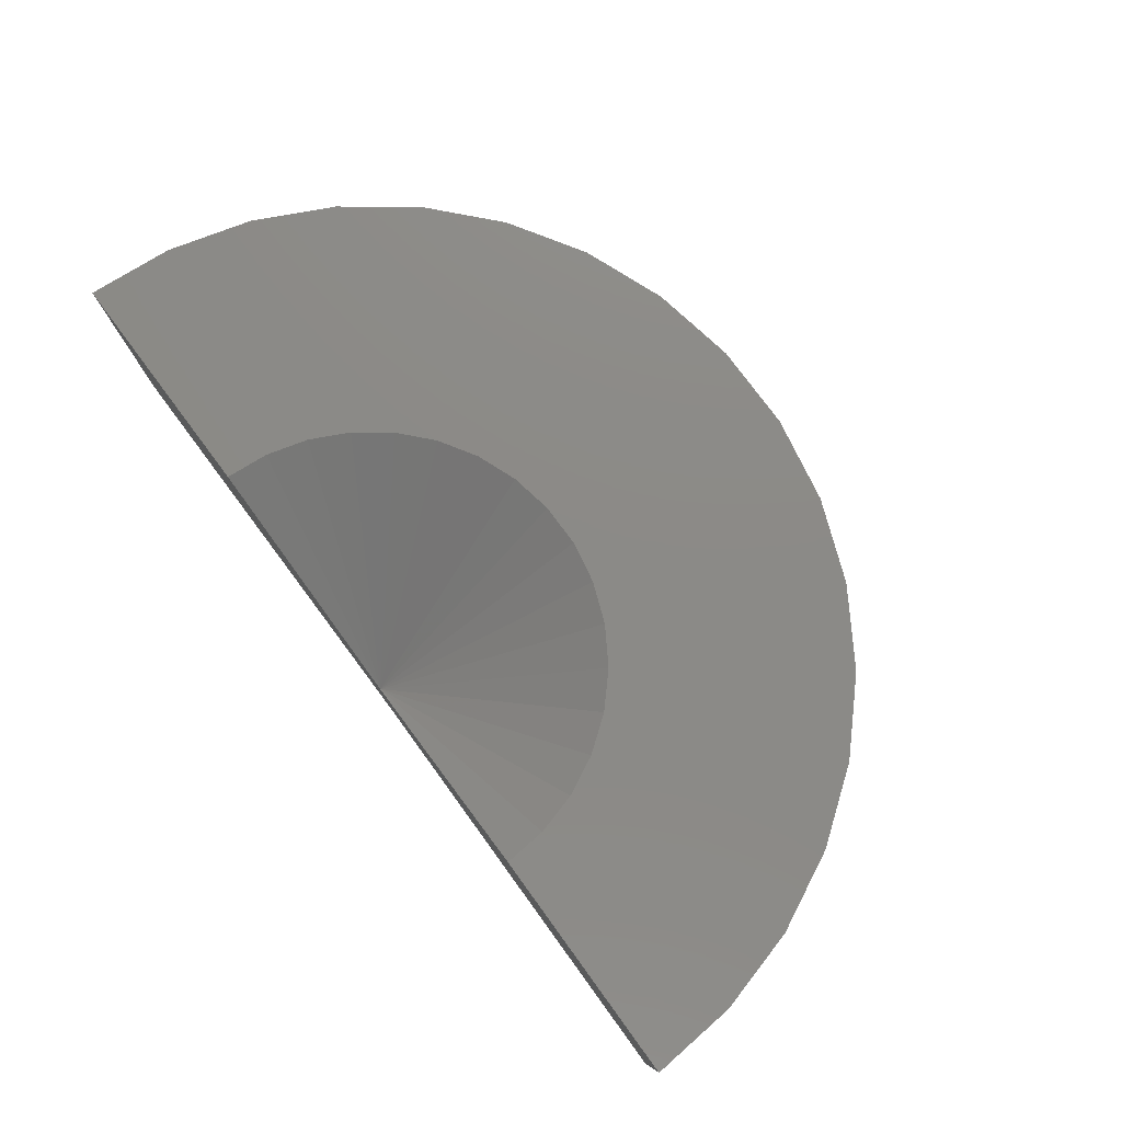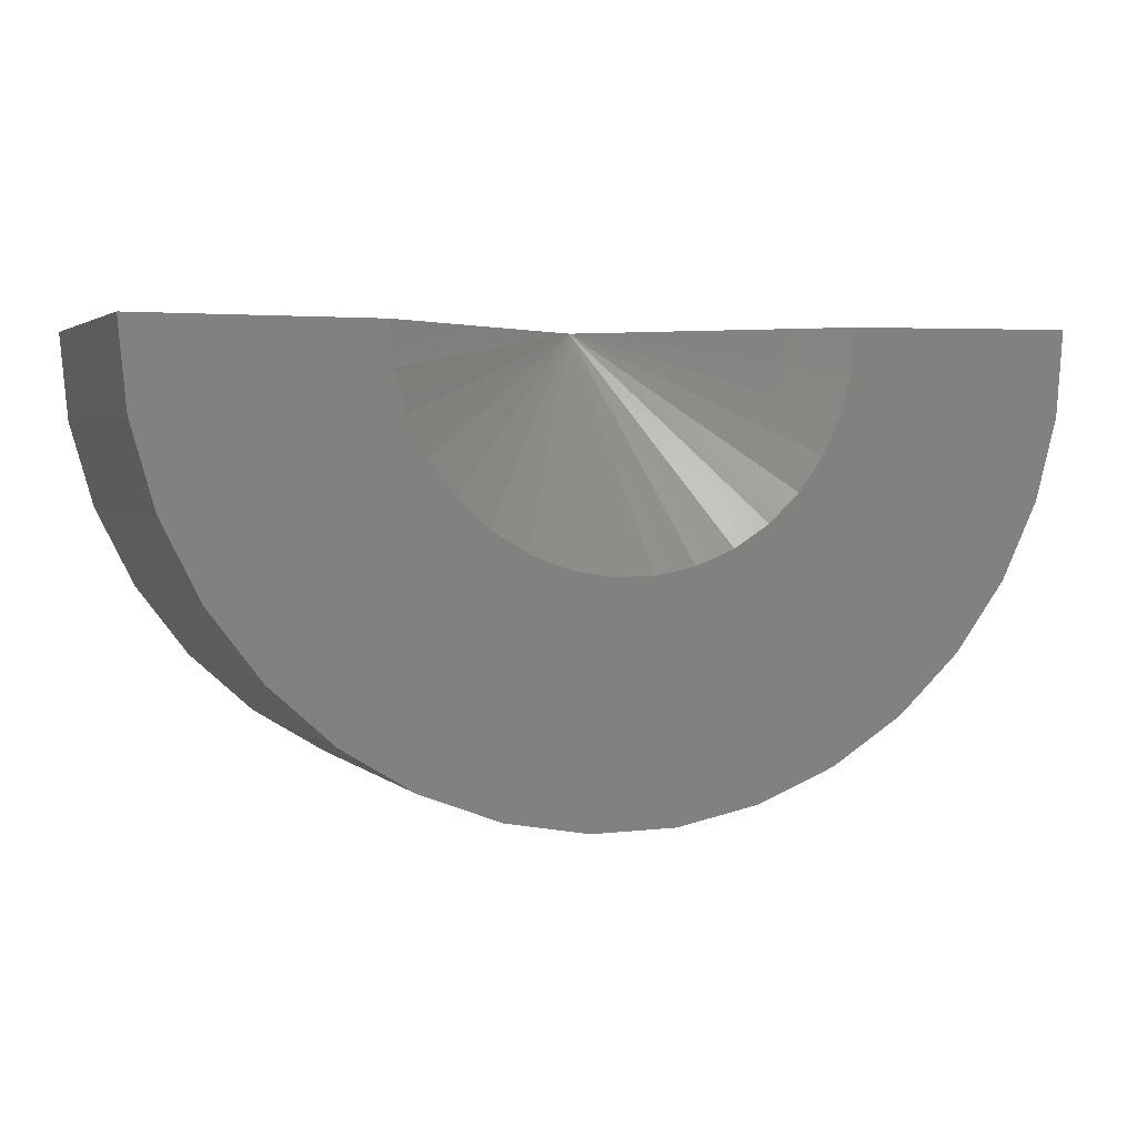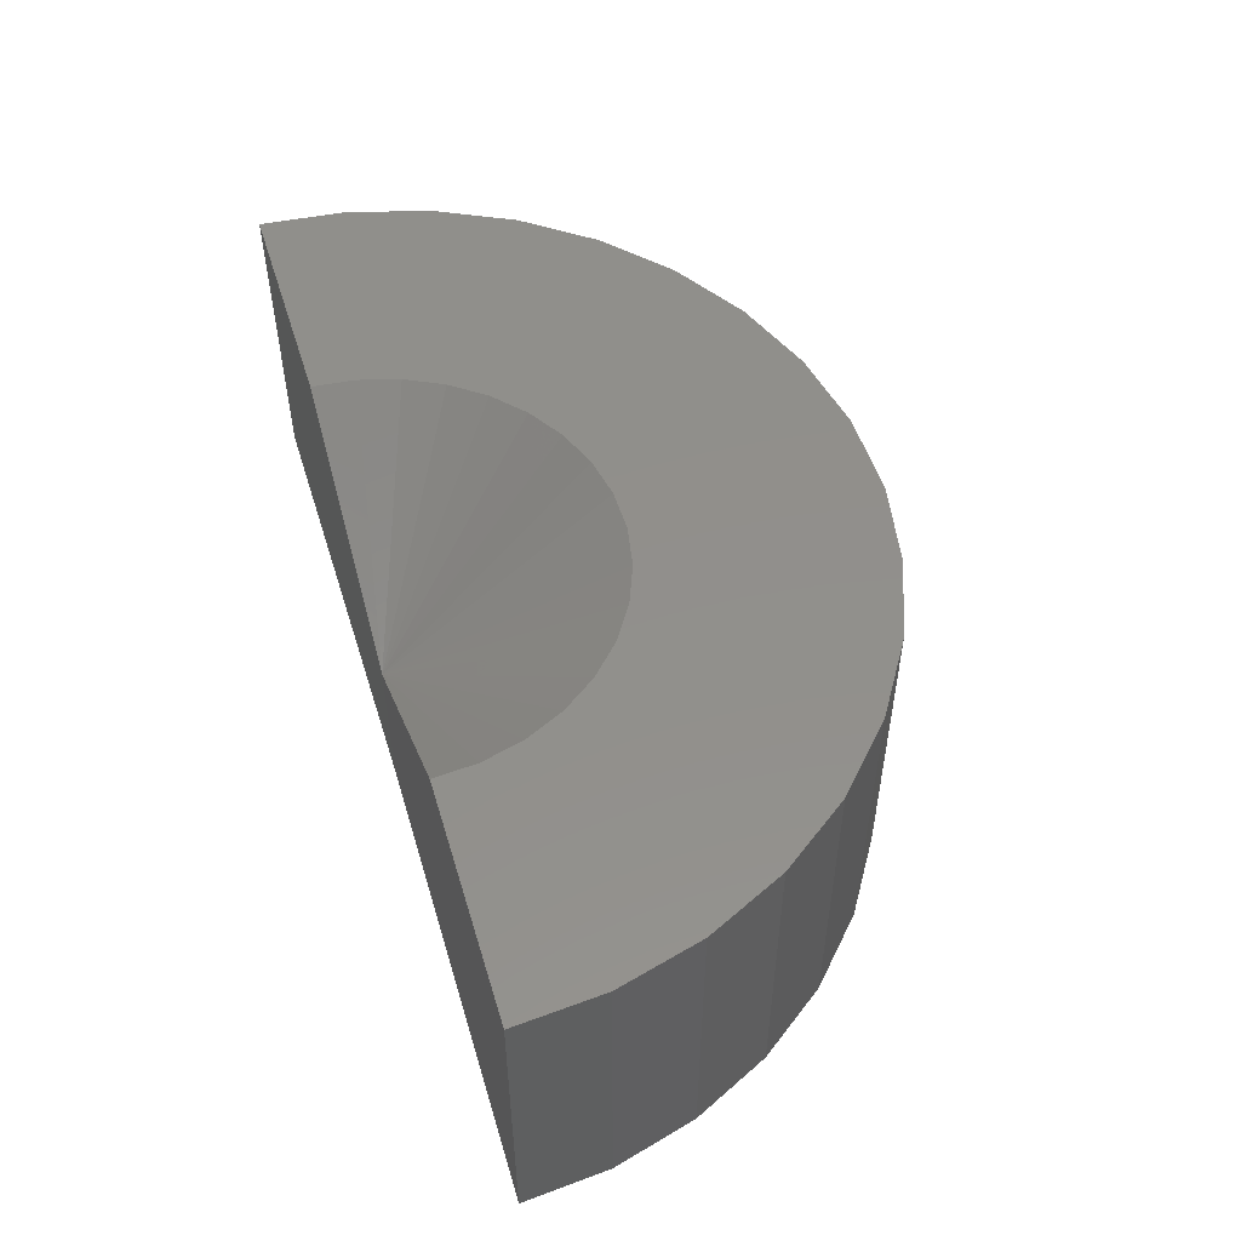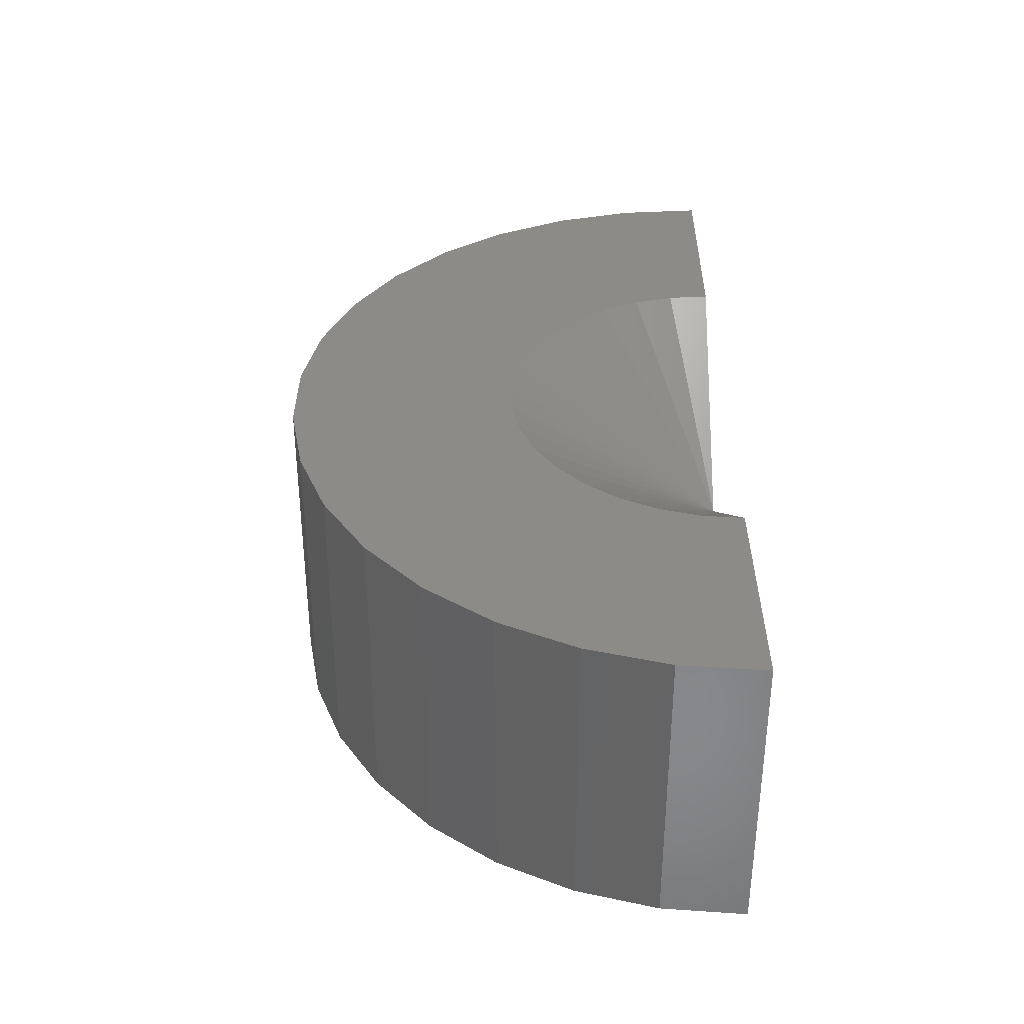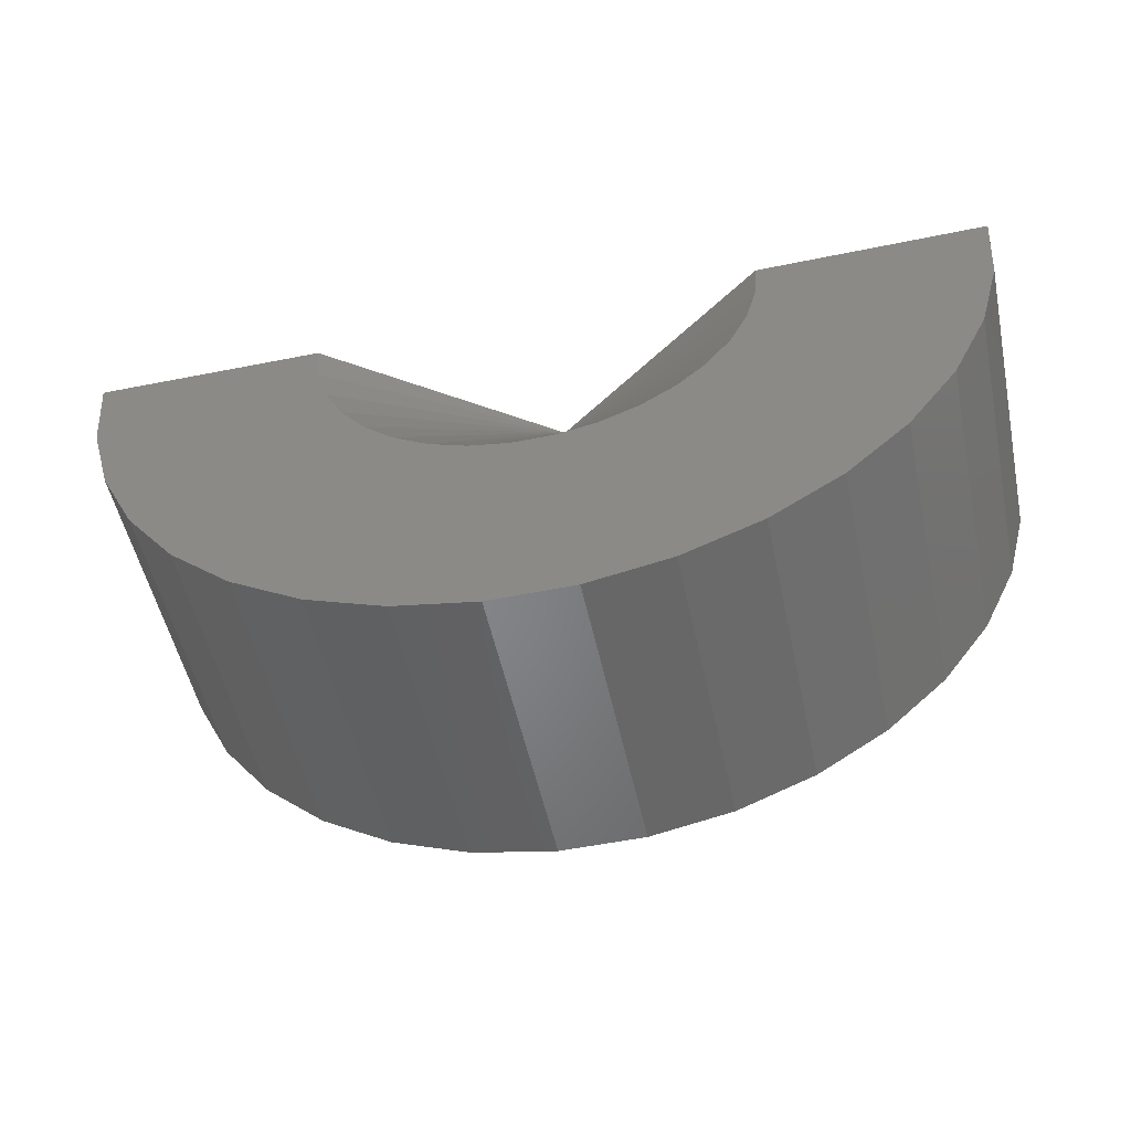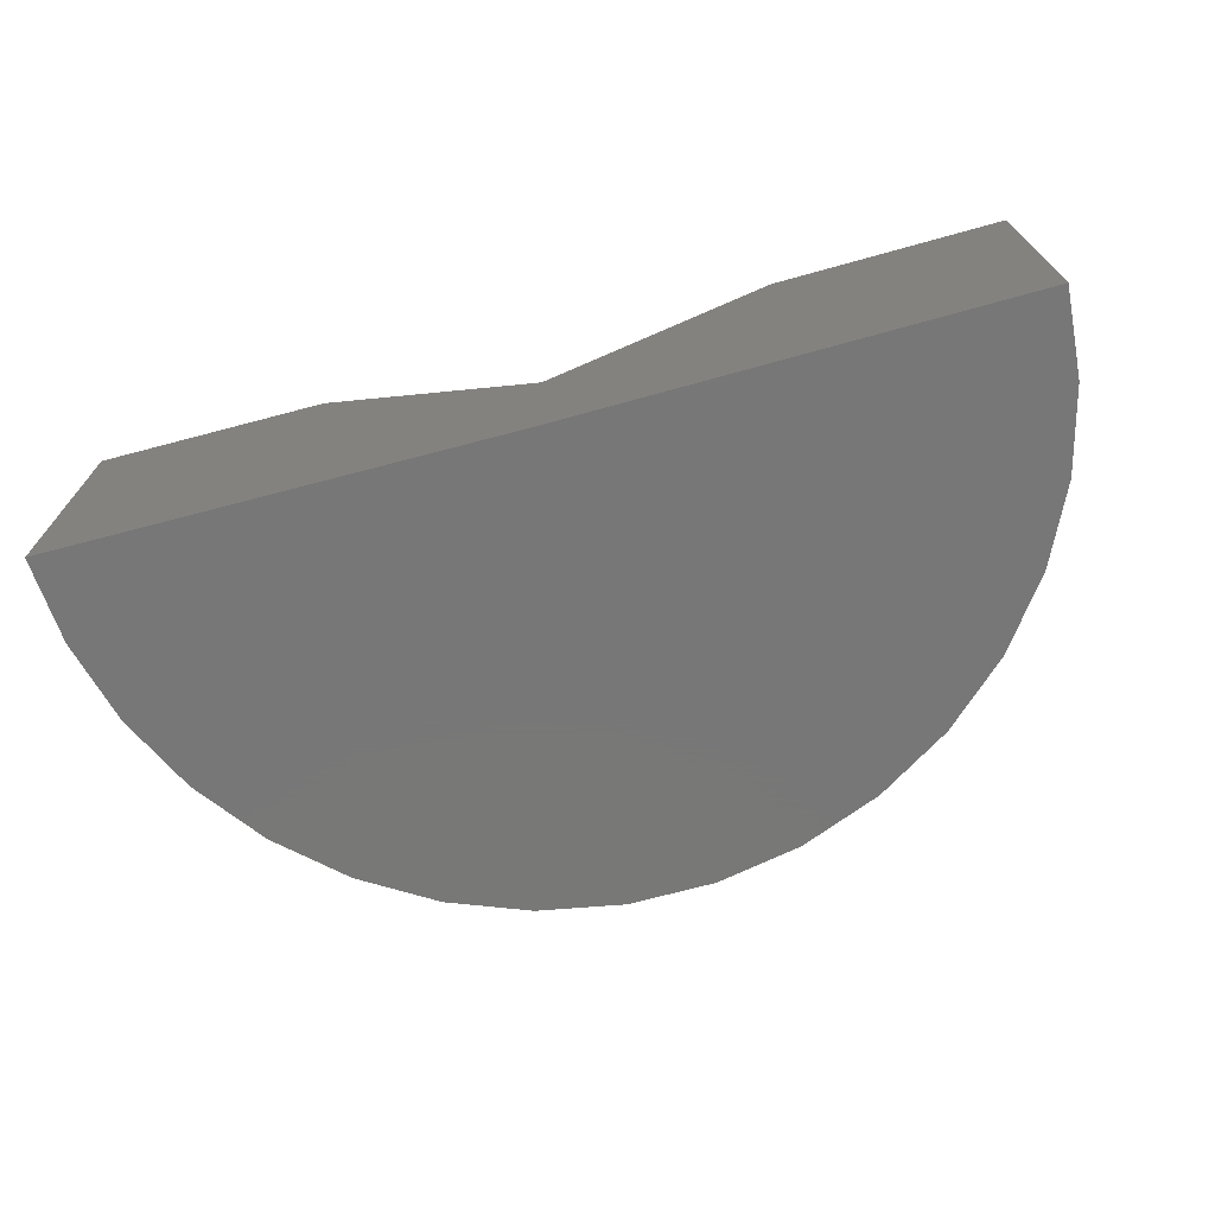
<metadata>
{"format":"stl","ext":"stl","renderer":"f3d","projection":"perspective","resolution":1024,"background":"white","views":[{"elev":77.6,"azim":-126.1,"up":"+Z"},{"elev":2.9,"azim":-22.0,"up":"+Y"},{"elev":51.5,"azim":-106.6,"up":"+Z"},{"elev":34.8,"azim":90.5,"up":"+Z"},{"elev":-52.3,"azim":12.1,"up":"+Y"},{"elev":-70.3,"azim":-164.5,"up":"+Z"}]}
</metadata>
<code>
# stl→obj: 56 verts, 108 faces
v 1.617 0.01386 -0.4922
v 0.4922 1.249e-16 -0.4922
v 1.617 0.01386 0.2539
v 0.4922 1.459e-16 -0.1132
v 1.049 0.006857 0.2539
v -0.06439 1.045e-16 0.2539
v -0.6328 4.141e-17 0.2539
v -0.6328 0 -0.4922
v 1.6 -0.1939 -0.4922
v 1.6 -0.1939 0.2539
v 1.546 -0.395 -0.4922
v 1.546 -0.395 0.2539
v 1.455 -0.5825 -0.4922
v 1.455 -0.5825 0.2539
v 1.331 -0.75 -0.4922
v 1.331 -0.75 0.2539
v 1.178 -0.8918 -0.4922
v 1.178 -0.8918 0.2539
v 1.002 -1.003 -0.4922
v 1.002 -1.003 0.2539
v 0.8079 -1.08 -0.4922
v 0.8079 -1.08 0.2539
v 0.6033 -1.119 -0.4922
v 0.6033 -1.119 0.2539
v 0.3949 -1.121 -0.4922
v 0.3949 -1.121 0.2539
v 0.1898 -1.084 -0.4922
v 0.1898 -1.084 0.2539
v -0.004885 -1.009 -0.4922
v -0.004885 -1.009 0.2539
v -0.1825 -0.9002 -0.4922
v -0.1825 -0.9002 0.2539
v -0.337 -0.7603 -0.4922
v -0.337 -0.7603 0.2539
v -0.463 -0.5943 -0.4922
v -0.463 -0.5943 0.2539
v -0.5563 -0.4079 -0.4922
v -0.5563 -0.4079 0.2539
v -0.6135 -0.2075 -0.4922
v -0.6135 -0.2075 0.2539
v 0.907 -0.3711 0.2539
v 0.8315 -0.4412 0.2539
v 0.7442 -0.4962 0.2539
v 0.6484 -0.5342 0.2539
v 0.5472 -0.5539 0.2539
v 0.444 -0.5545 0.2539
v 0.3426 -0.5361 0.2539
v 0.2463 -0.4993 0.2539
v 0.1584 -0.4454 0.2539
v 0.08196 -0.3762 0.2539
v 1.04 -0.09592 0.2539
v 1.013 -0.1954 0.2539
v 0.9683 -0.2882 0.2539
v -0.05484 -0.1027 0.2539
v -0.02651 -0.2018 0.2539
v 0.01961 -0.294 0.2539
f 1 2 3
f 3 2 4
f 3 4 5
f 6 4 7
f 7 4 2
f 7 2 8
f 1 3 9
f 9 3 10
f 9 10 11
f 11 10 12
f 11 12 13
f 13 12 14
f 13 14 15
f 15 14 16
f 15 16 17
f 17 16 18
f 17 18 19
f 19 18 20
f 19 20 21
f 21 20 22
f 21 22 23
f 23 22 24
f 23 24 25
f 25 24 26
f 25 26 27
f 27 26 28
f 27 28 29
f 29 28 30
f 29 30 31
f 31 30 32
f 31 32 33
f 33 32 34
f 33 34 35
f 35 34 36
f 35 36 37
f 37 36 38
f 37 38 39
f 39 38 40
f 39 40 8
f 8 40 7
f 14 12 41
f 14 41 42
f 14 42 43
f 14 43 44
f 14 44 45
f 14 45 46
f 14 46 36
f 14 36 34
f 14 34 16
f 36 46 47
f 36 47 48
f 36 48 49
f 36 49 50
f 36 50 38
f 3 5 10
f 10 5 51
f 10 51 52
f 10 52 12
f 12 52 53
f 12 53 41
f 16 34 18
f 18 34 32
f 18 32 20
f 20 32 30
f 20 30 22
f 22 30 28
f 22 28 24
f 24 28 26
f 6 7 54
f 54 7 40
f 54 40 55
f 55 40 56
f 56 40 38
f 56 38 50
f 4 6 54
f 4 54 55
f 4 55 56
f 4 56 50
f 4 50 49
f 4 49 48
f 4 48 47
f 4 47 46
f 4 46 45
f 4 45 44
f 4 44 43
f 4 43 42
f 4 42 41
f 4 41 53
f 4 53 52
f 4 52 51
f 4 51 5
f 9 2 1
f 15 35 13
f 13 35 37
f 13 37 11
f 11 37 39
f 11 39 9
f 9 39 8
f 9 8 2
f 35 15 33
f 33 15 17
f 33 17 31
f 31 17 19
f 31 19 29
f 29 19 21
f 29 21 27
f 27 21 23
f 27 23 25

</code>
